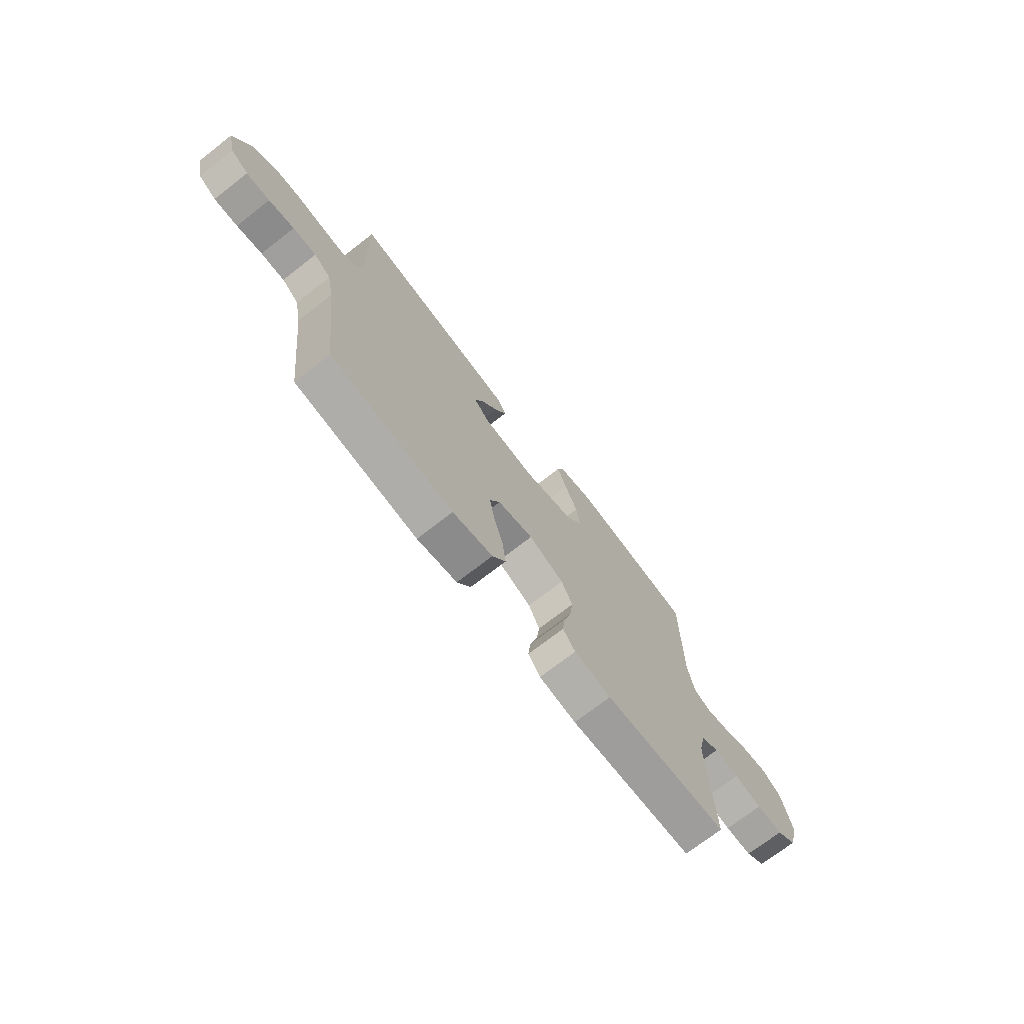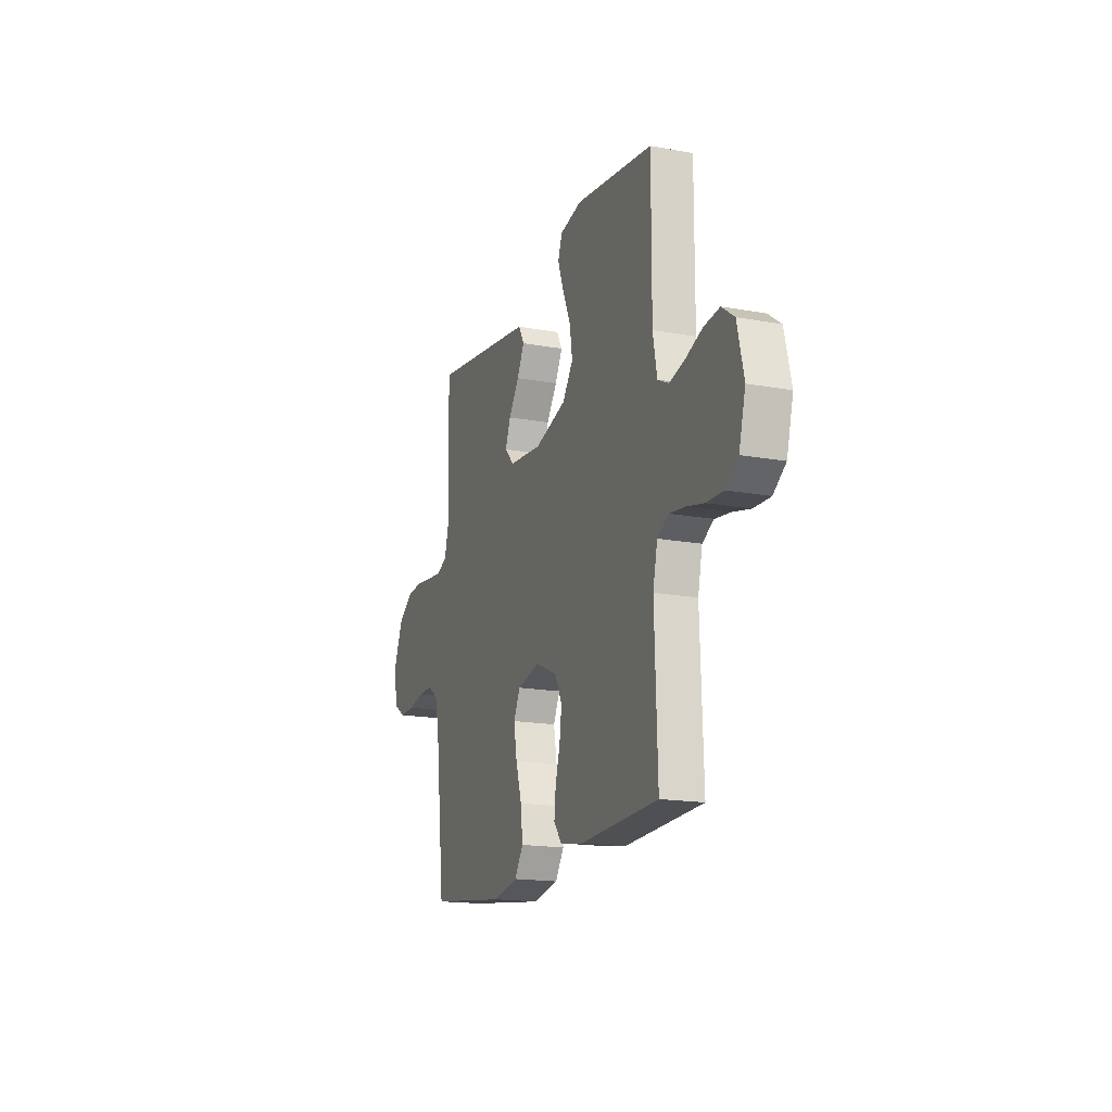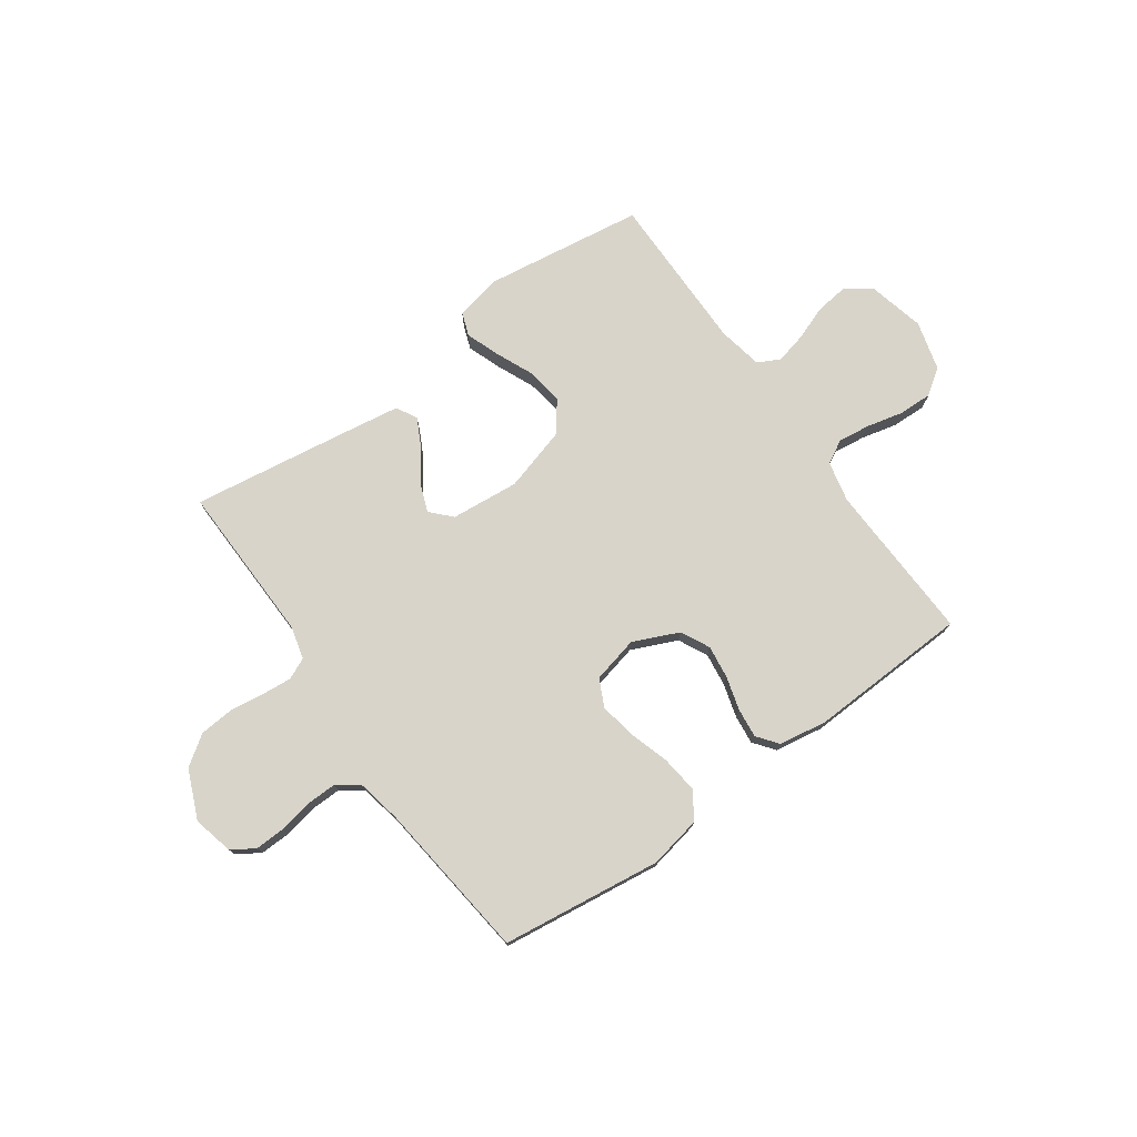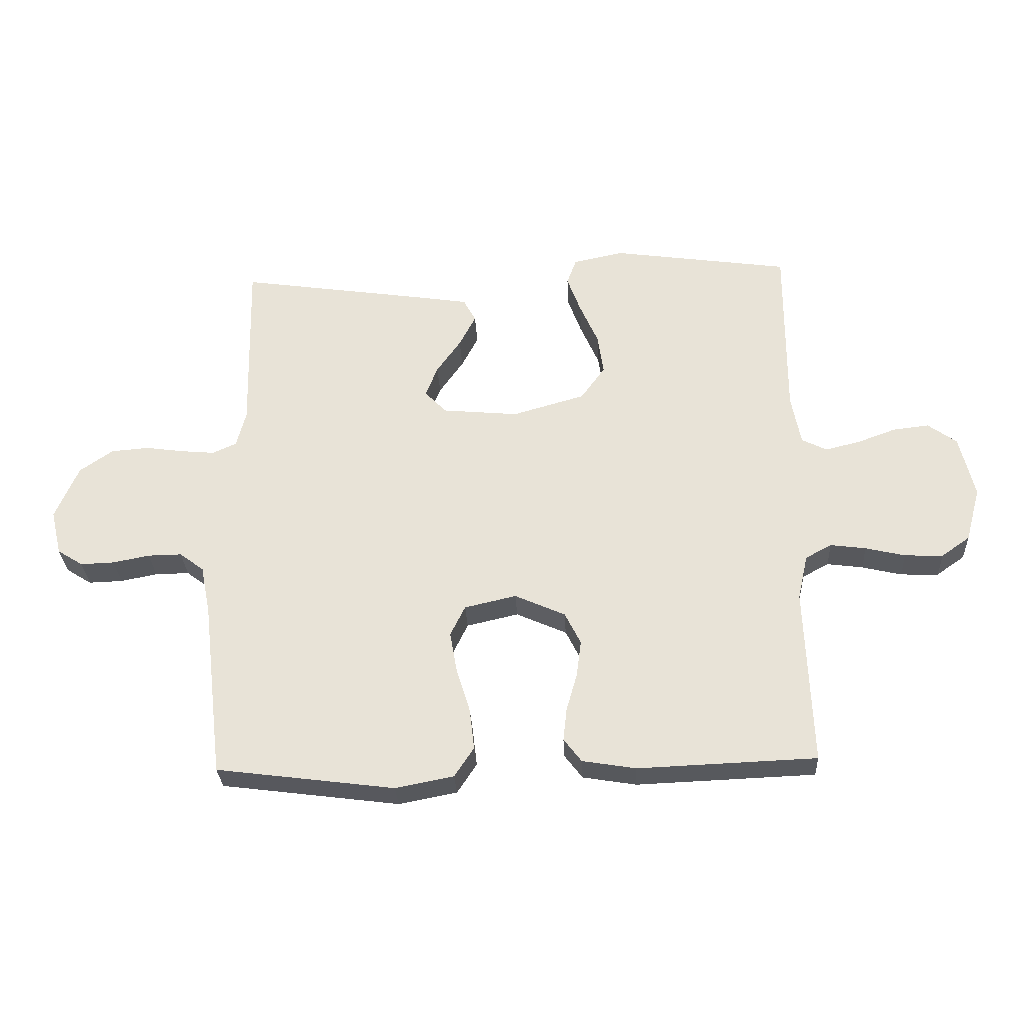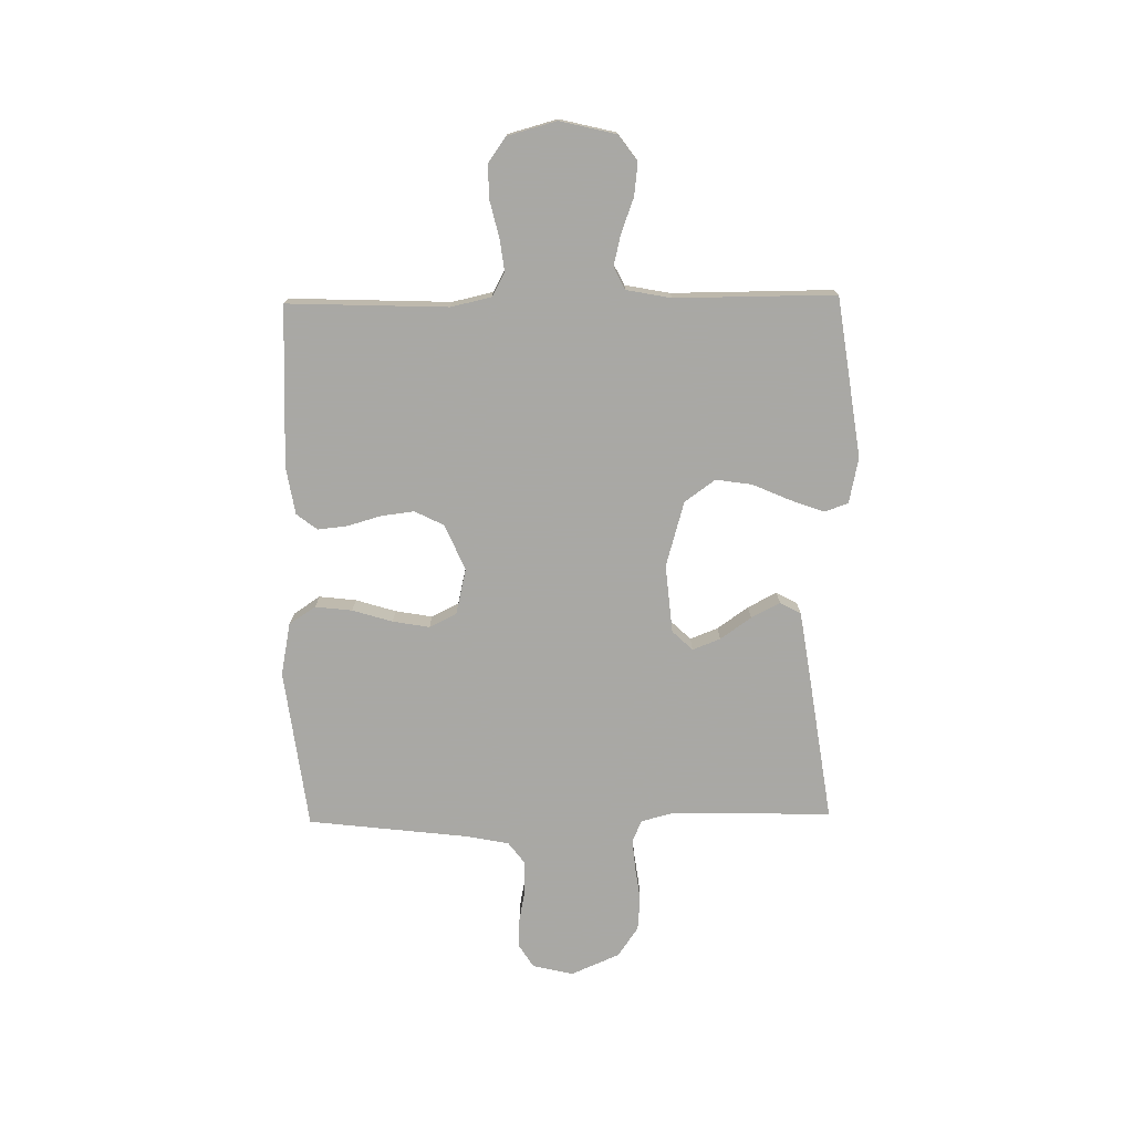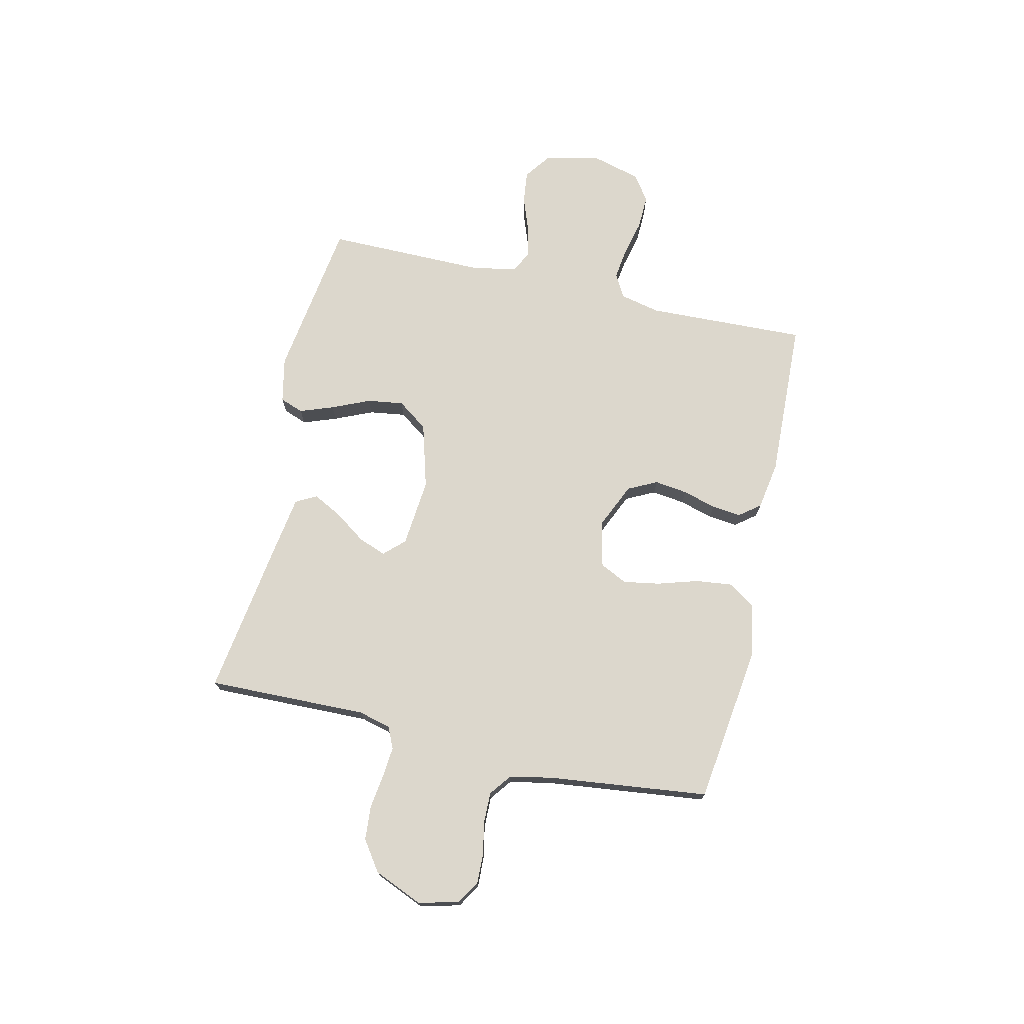
<metadata>
{"format":"obj","ext":"obj","renderer":"f3d","projection":"perspective","resolution":1024,"background":"white","views":[{"elev":-72.2,"azim":127.8,"up":"+Z"},{"elev":-17.1,"azim":-110.2,"up":"+Z"},{"elev":75.6,"azim":144.5,"up":"+Y"},{"elev":-29.8,"azim":-177.2,"up":"+Z"},{"elev":-75.0,"azim":-89.1,"up":"+Y"},{"elev":73.0,"azim":102.9,"up":"+Y"}]}
</metadata>
<code>
v -0.5 0.07 -0.5
v -0.489 0.07 -0.2
v -0.506 0.07 -0.124
v -0.55 0.07 -0.1
v -0.61 0.07 -0.108
v -0.677 0.07 -0.124
v -0.741 0.07 -0.126
v -0.789 0.07 -0.092
v -0.814 0.07 0
v -0.789 0.07 0.105
v -0.741 0.07 0.14
v -0.68 0.07 0.133
v -0.615 0.07 0.109
v -0.557 0.07 0.095
v -0.515 0.07 0.116
v -0.499 0.07 0.2
v -0.5 0.07 0.5
v -0.2 0.07 0.543
v -0.115 0.07 0.525
v -0.099 0.07 0.481
v -0.122 0.07 0.418
v -0.153 0.07 0.347
v -0.163 0.07 0.279
v -0.122 0.07 0.222
v 0 0.07 0.187
v 0.128 0.07 0.199
v 0.164 0.07 0.237
v 0.144 0.07 0.289
v 0.103 0.07 0.347
v 0.075 0.07 0.401
v 0.096 0.07 0.44
v 0.2 0.07 0.456
v 0.5 0.07 0.5
v 0.493 0.07 0.2
v 0.509 0.07 0.139
v 0.549 0.07 0.121
v 0.605 0.07 0.126
v 0.67 0.07 0.135
v 0.734 0.07 0.13
v 0.79 0.07 0.091
v 0.829 0.07 0
v 0.811 0.07 -0.076
v 0.768 0.07 -0.103
v 0.711 0.07 -0.101
v 0.649 0.07 -0.089
v 0.592 0.07 -0.088
v 0.551 0.07 -0.119
v 0.535 0.07 -0.2
v 0.5 0.07 -0.5
v 0.2 0.07 -0.539
v 0.102 0.07 -0.52
v 0.069 0.07 -0.47
v 0.077 0.07 -0.401
v 0.1 0.07 -0.326
v 0.112 0.07 -0.257
v 0.087 0.07 -0.206
v 0 0.07 -0.186
v -0.085 0.07 -0.224
v -0.112 0.07 -0.278
v -0.104 0.07 -0.34
v -0.086 0.07 -0.403
v -0.08 0.07 -0.458
v -0.11 0.07 -0.497
v -0.2 0.07 -0.512
v -0.5 0 -0.5
v -0.489 0 -0.2
v -0.506 0 -0.124
v -0.55 0 -0.1
v -0.61 0 -0.108
v -0.677 0 -0.124
v -0.741 0 -0.126
v -0.789 0 -0.092
v -0.814 0 0
v -0.789 0 0.105
v -0.741 0 0.14
v -0.68 0 0.133
v -0.615 0 0.109
v -0.557 0 0.095
v -0.515 0 0.116
v -0.499 0 0.2
v -0.5 0 0.5
v -0.2 0 0.543
v -0.115 0 0.525
v -0.099 0 0.481
v -0.122 0 0.418
v -0.153 0 0.347
v -0.163 0 0.279
v -0.122 0 0.222
v 0 0 0.187
v 0.128 0 0.199
v 0.164 0 0.237
v 0.144 0 0.289
v 0.103 0 0.347
v 0.075 0 0.401
v 0.096 0 0.44
v 0.2 0 0.456
v 0.5 0 0.5
v 0.493 0 0.2
v 0.509 0 0.139
v 0.549 0 0.121
v 0.605 0 0.126
v 0.67 0 0.135
v 0.734 0 0.13
v 0.79 0 0.091
v 0.829 0 0
v 0.811 0 -0.076
v 0.768 0 -0.103
v 0.711 0 -0.101
v 0.649 0 -0.089
v 0.592 0 -0.088
v 0.551 0 -0.119
v 0.535 0 -0.2
v 0.5 0 -0.5
v 0.2 0 -0.539
v 0.102 0 -0.52
v 0.069 0 -0.47
v 0.077 0 -0.401
v 0.1 0 -0.326
v 0.112 0 -0.257
v 0.087 0 -0.206
v 0 0 -0.186
v -0.085 0 -0.224
v -0.112 0 -0.278
v -0.104 0 -0.34
v -0.086 0 -0.403
v -0.08 0 -0.458
v -0.11 0 -0.497
v -0.2 0 -0.512
f 63 64 1 2
f 60 61 62 63
f 59 60 63 2
f 58 59 2 3
f 57 58 3 4
f 51 52 53 54
f 51 54 55
f 48 49 50 51
f 47 48 51 55
f 46 47 55 56
f 42 43 44 45
f 42 45 46
f 41 42 46
f 37 38 39 40
f 36 37 40 41
f 31 32 33 34
f 31 34 35
f 28 29 30 31
f 27 28 31 35
f 26 27 35 36
f 19 20 21 22
f 17 18 19 22
f 16 17 22 23
f 15 16 23 24
f 10 11 12 13
f 10 13 14
f 9 10 14
f 8 9 14
f 5 6 7 8
f 4 5 8 14
f 57 4 14 15
f 25 26 36 41
f 25 41 46 56
f 25 56 57
f 15 24 25 57
f 66 65 128 127
f 127 126 125 124
f 66 127 124 123
f 67 66 123 122
f 68 67 122 121
f 118 117 116 115
f 119 118 115
f 115 114 113 112
f 119 115 112 111
f 120 119 111 110
f 109 108 107 106
f 110 109 106
f 110 106 105
f 104 103 102 101
f 105 104 101 100
f 98 97 96 95
f 99 98 95
f 95 94 93 92
f 99 95 92 91
f 100 99 91 90
f 86 85 84 83
f 86 83 82 81
f 87 86 81 80
f 88 87 80 79
f 77 76 75 74
f 78 77 74
f 78 74 73
f 78 73 72
f 72 71 70 69
f 78 72 69 68
f 79 78 68 121
f 105 100 90 89
f 120 110 105 89
f 121 120 89
f 121 89 88 79
f 1 65 66 2
f 2 66 67 3
f 3 67 68 4
f 4 68 69 5
f 5 69 70 6
f 6 70 71 7
f 7 71 72 8
f 8 72 73 9
f 9 73 74 10
f 10 74 75 11
f 11 75 76 12
f 12 76 77 13
f 13 77 78 14
f 14 78 79 15
f 15 79 80 16
f 16 80 81 17
f 17 81 82 18
f 18 82 83 19
f 19 83 84 20
f 20 84 85 21
f 21 85 86 22
f 22 86 87 23
f 23 87 88 24
f 24 88 89 25
f 25 89 90 26
f 26 90 91 27
f 27 91 92 28
f 28 92 93 29
f 29 93 94 30
f 30 94 95 31
f 31 95 96 32
f 32 96 97 33
f 33 97 98 34
f 34 98 99 35
f 35 99 100 36
f 36 100 101 37
f 37 101 102 38
f 38 102 103 39
f 39 103 104 40
f 40 104 105 41
f 41 105 106 42
f 42 106 107 43
f 43 107 108 44
f 44 108 109 45
f 45 109 110 46
f 46 110 111 47
f 47 111 112 48
f 48 112 113 49
f 49 113 114 50
f 50 114 115 51
f 51 115 116 52
f 52 116 117 53
f 53 117 118 54
f 54 118 119 55
f 55 119 120 56
f 56 120 121 57
f 57 121 122 58
f 58 122 123 59
f 59 123 124 60
f 60 124 125 61
f 61 125 126 62
f 62 126 127 63
f 63 127 128 64
f 64 128 65 1

</code>
